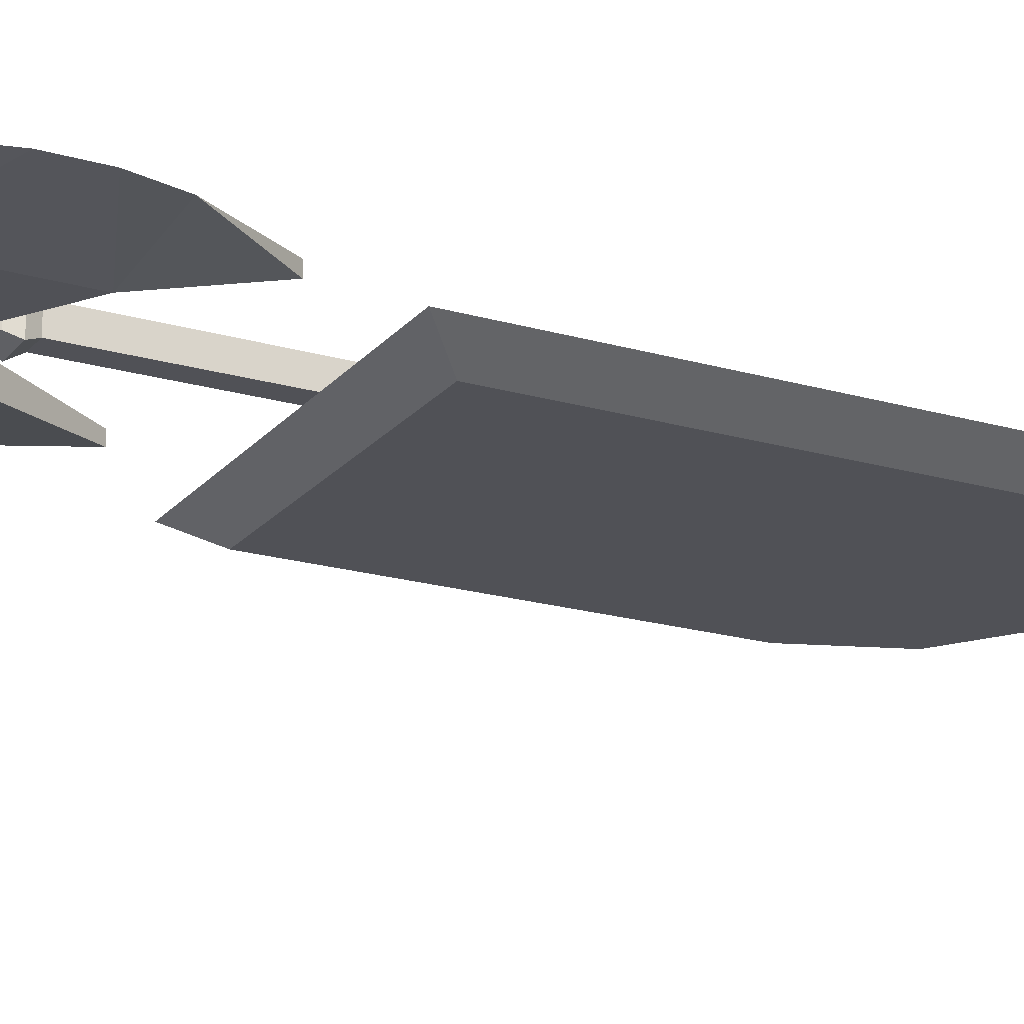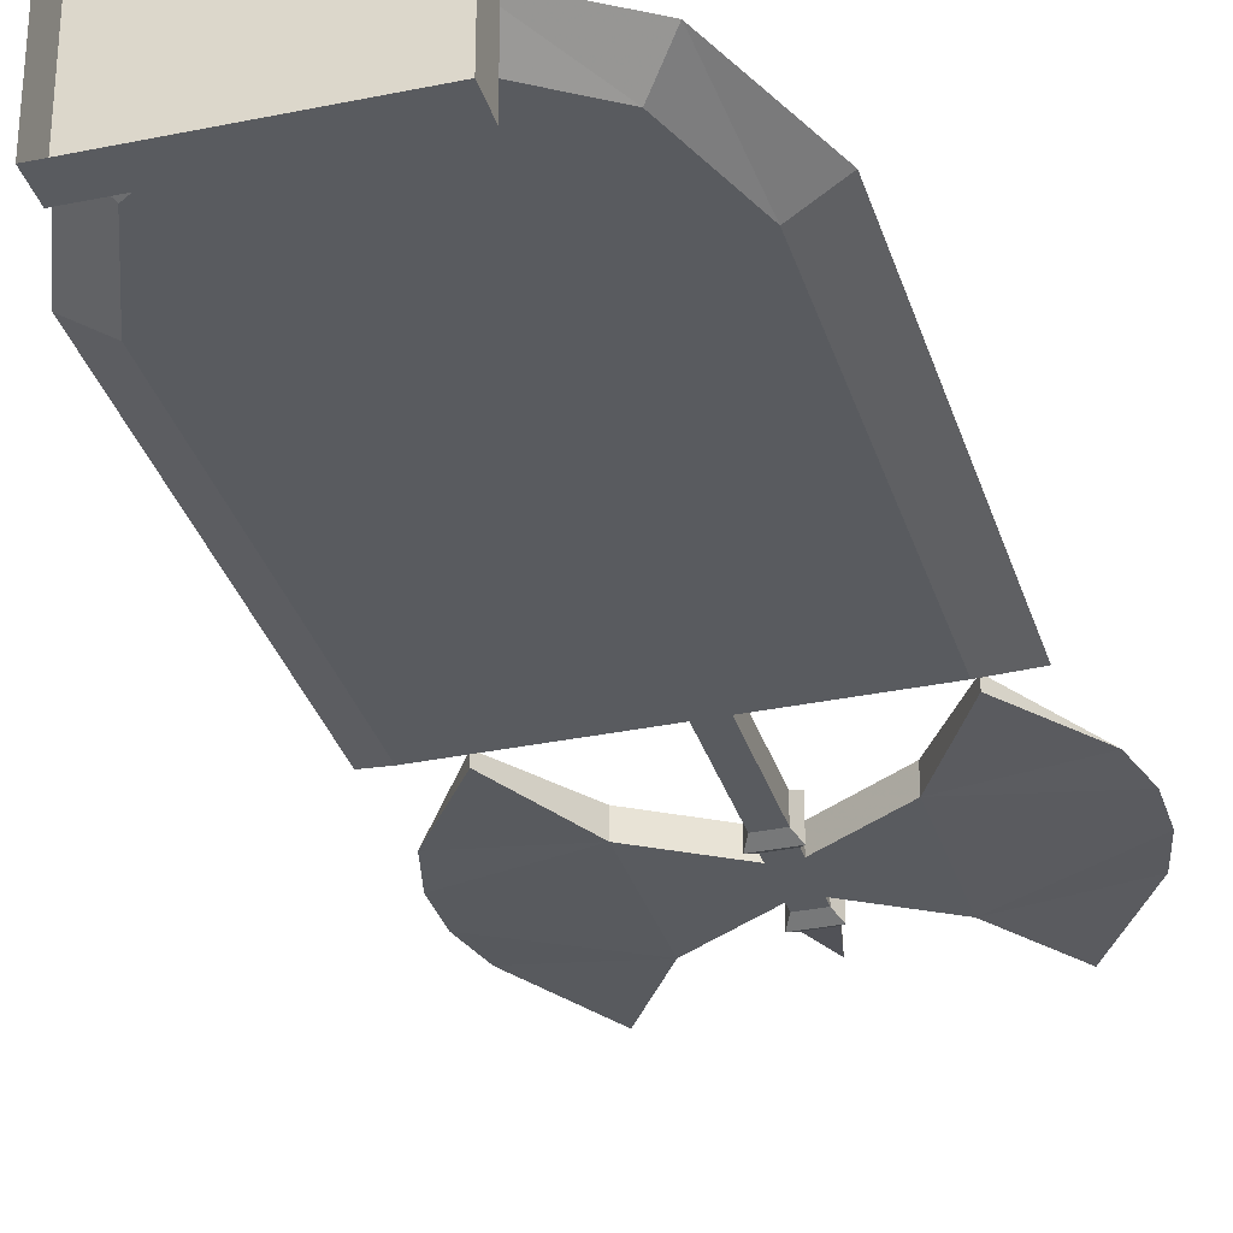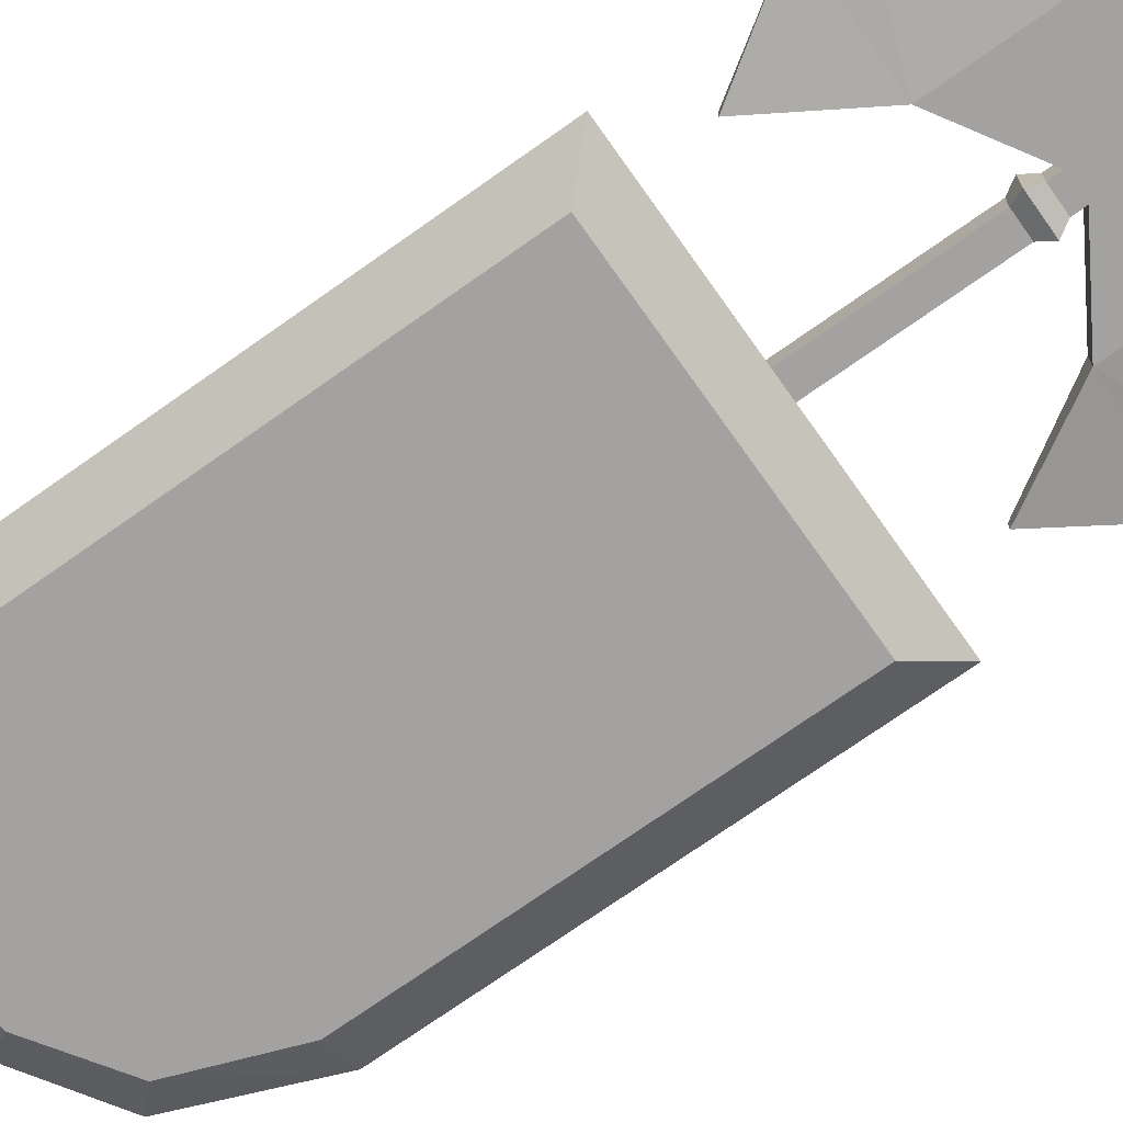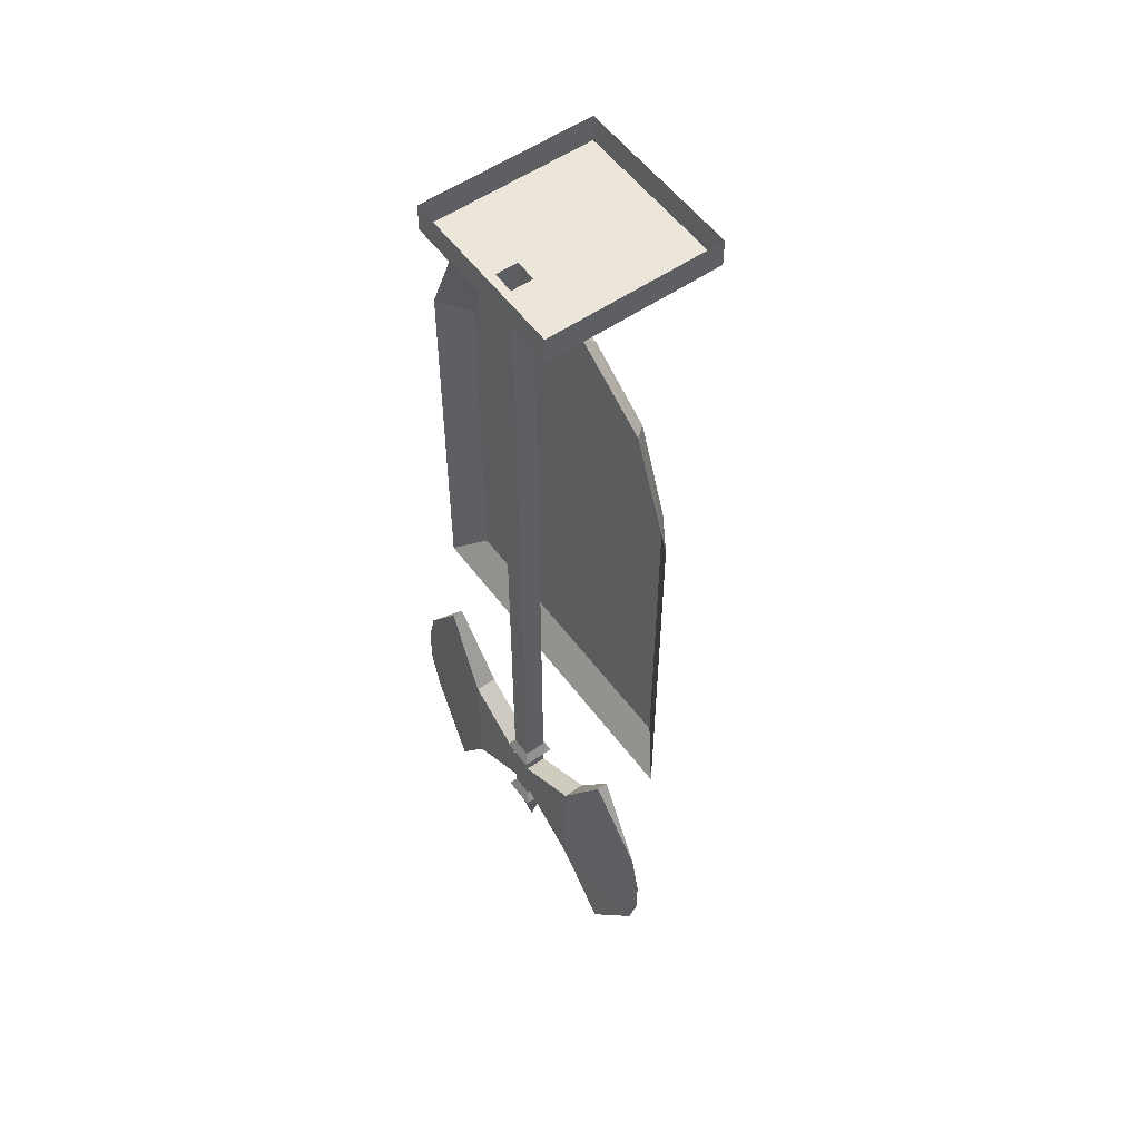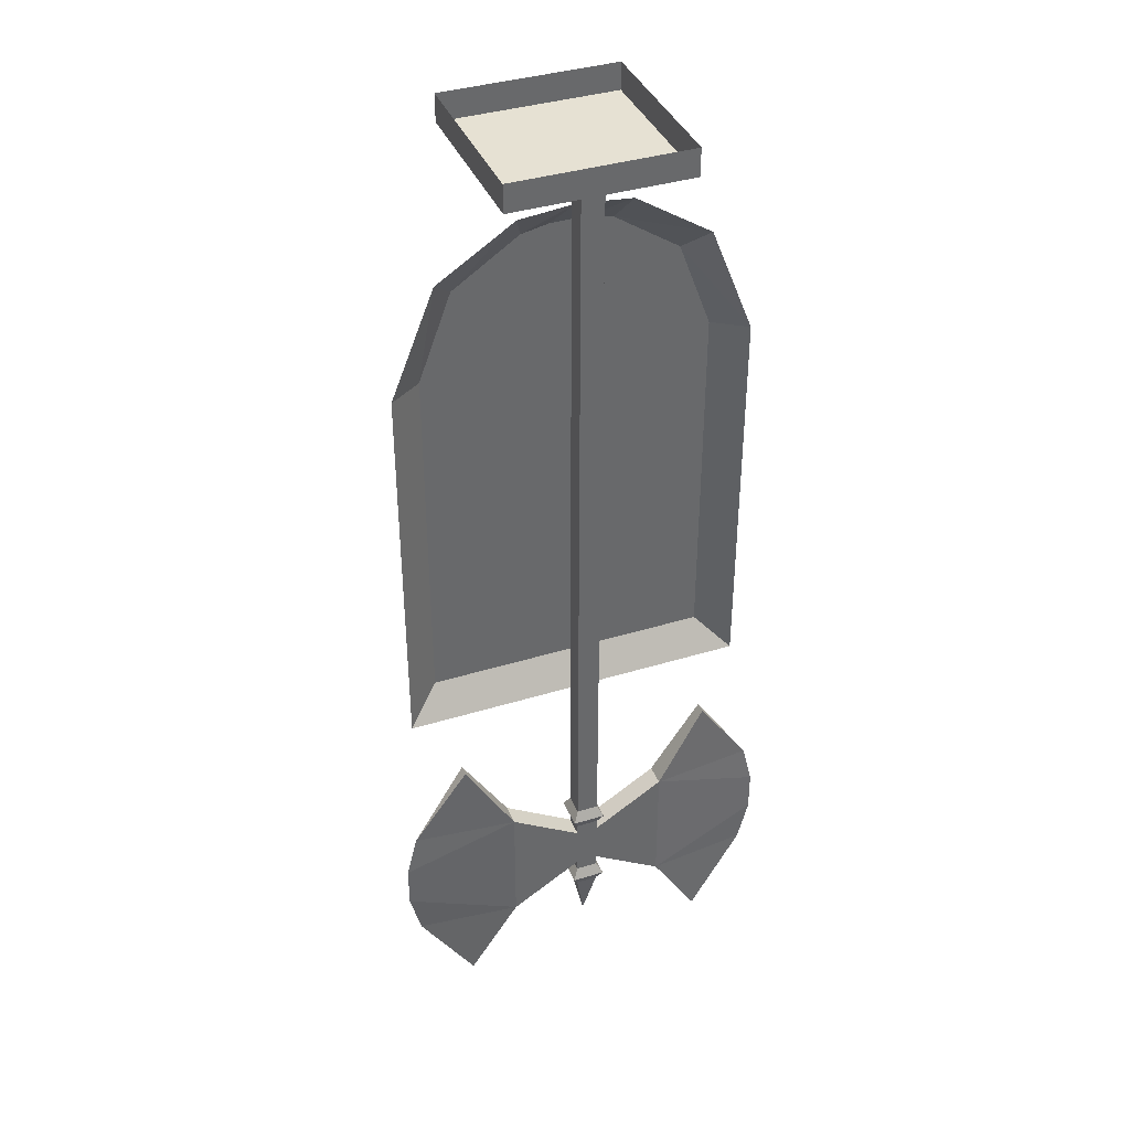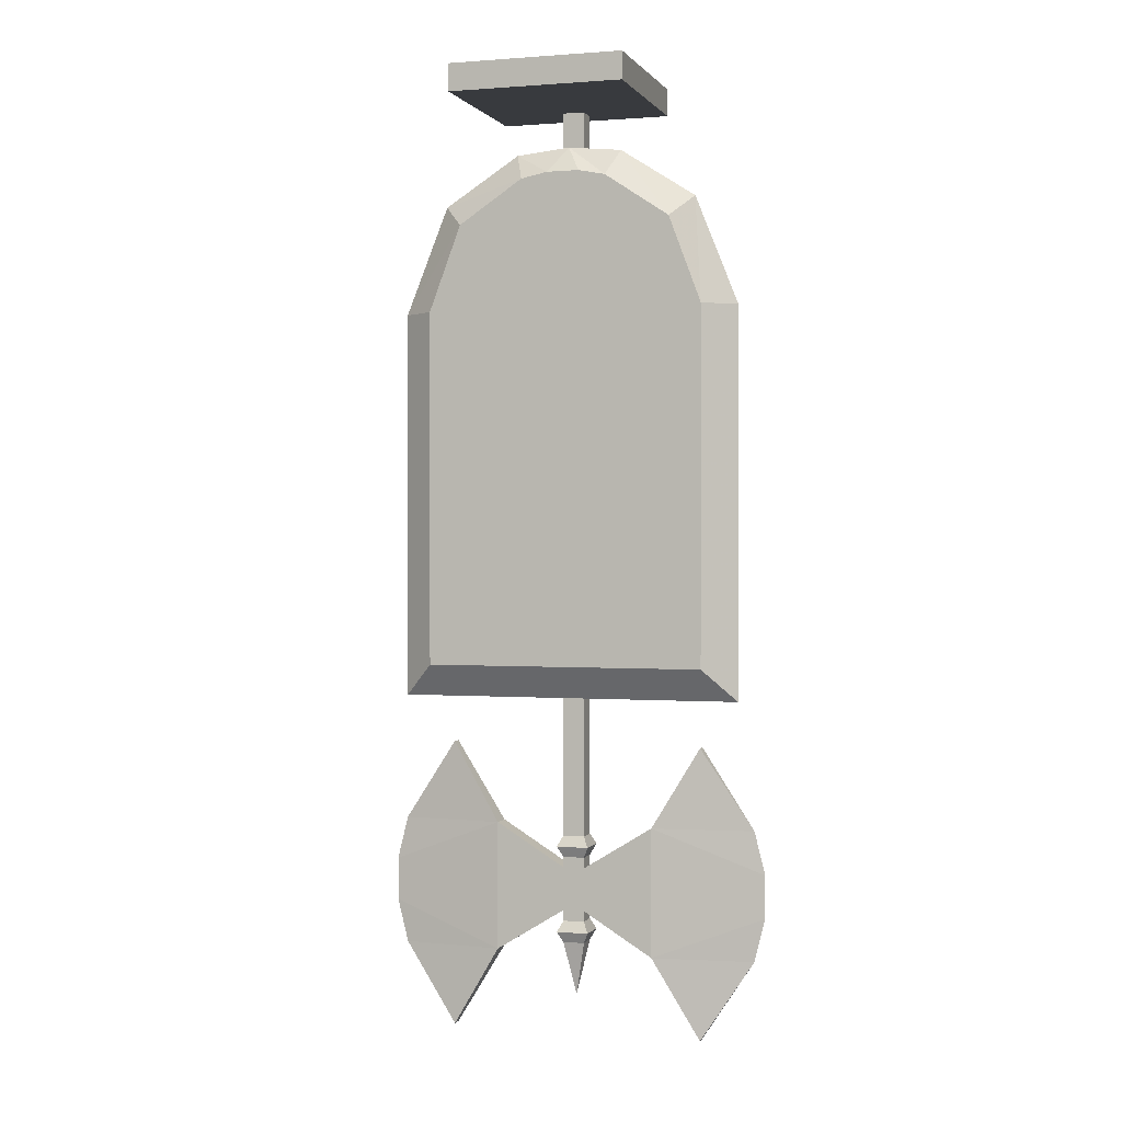
<metadata>
{"format":"obj","ext":"obj","renderer":"f3d","projection":"perspective","resolution":1024,"background":"white","views":[{"elev":-20.4,"azim":62.1,"up":"+Z"},{"elev":-32.7,"azim":-163.9,"up":"+Z"},{"elev":-72.7,"azim":-54.7,"up":"+Z"},{"elev":55.3,"azim":54.0,"up":"+Y"},{"elev":38.8,"azim":-21.1,"up":"+Y"},{"elev":0.5,"azim":-162.8,"up":"+Y"}]}
</metadata>
<code>
v 0.25 -0.3281 0.2031
v 0.2031 -0.3281 0.1719
v 0.1562 -0.2031 0.1719
v 0.1875 -0.1719 0.2031
v 0.0625 -0.1406 0.1719
v 0.07812 -0.1016 0.2031
v 0.02344 -0.1328 0.1719
v 0 -0.09375 0.2031
v -0.02344 -0.1328 0.1719
v -0.0625 -0.1406 0.1719
v -0.07812 -0.1016 0.2031
v -0.1562 -0.2031 0.1719
v -0.1875 -0.1719 0.2031
v -0.2031 -0.3281 0.1719
v -0.25 -0.3281 0.2031
v -0.2031 -0.3672 0.1719
v -0.2031 -0.5391 0.1719
v -0.25 -0.5391 0.2031
v -0.2031 -0.5781 0.1719
v -0.2031 -0.8438 0.1719
v -0.25 -0.8906 0.2031
v -0.02344 -0.8438 0.1719
v 0 -0.8906 0.2031
v 0.02344 -0.8438 0.1719
v 0.2031 -0.8438 0.1719
v 0.25 -0.8906 0.2031
v 0.2031 -0.5781 0.1719
v 0.25 -0.5391 0.2031
v 0.2031 -0.5391 0.1719
v 0.2031 -0.3672 0.1719
v 0.02344 -0.3672 0.1719
v 0.02344 -0.3281 0.1719
v -0.02344 -0.3281 0.1719
v -0.02344 -0.5781 0.1719
v 0.02344 -0.5781 0.1719
v 0.02344 -0.5391 0.1719
v -0.02344 -0.3672 0.1719
v -0.02344 -0.5391 0.1719
v 0.125 -0.03906 0.03906
v -0.125 -0.03906 0.03906
v -0.125 0 0.03906
v 0.125 0 0.03906
v 0.125 -0.03906 0.2891
v 0.01562 -0.03906 0.2578
v 0.01562 -0.03906 0.2266
v -0.01562 -0.03906 0.2266
v -0.125 -0.03906 0.2891
v -0.125 0 0.2891
v 0.125 0 0.2891
v -0.01562 -1.203 0.2266
v -0.01562 -1.203 0.2578
v -0.1172 -1.266 0.2578
v -0.1172 -1.266 0.2266
v -0.01562 -1.141 0.2266
v 0.01562 -1.203 0.2266
v 0.01562 -1.219 0.2266
v -0.01562 -1.219 0.2266
v -0.01562 -1.219 0.2578
v 0.01562 -1.203 0.2578
v 0.01562 -1.141 0.2578
v -0.01562 -1.141 0.2578
v -0.1172 -1.078 0.2578
v -0.2812 -1.203 0.2422
v -0.2656 -1.266 0.2422
v -0.1875 -1.383 0.25
v -0.1875 -1.383 0.2344
v -0.2812 -1.141 0.2422
v -0.1172 -1.078 0.2266
v -0.01562 -1.125 0.2578
v -0.01562 -1.125 0.2266
v 0.01562 -1.141 0.2266
v 0.1172 -1.078 0.2266
v 0.1172 -1.266 0.2266
v 0.01562 -1.219 0.2578
v 0.02344 -1.234 0.2656
v 0.02344 -1.234 0.2188
v -0.02344 -1.234 0.2188
v -0.02344 -1.234 0.2656
v -0.1875 -0.9609 0.2344
v -0.1875 -0.9609 0.25
v -0.2656 -1.078 0.2422
v 0.1172 -1.078 0.2578
v 0.1875 -0.9609 0.25
v 0.1875 -0.9609 0.2344
v 0.2656 -1.078 0.2422
v 0.2812 -1.141 0.2422
v 0.2812 -1.203 0.2422
v 0.2656 -1.266 0.2422
v 0.1875 -1.383 0.2344
v 0.1172 -1.266 0.2578
v 0.1875 -1.383 0.25
v 0.01562 -1.094 0.2266
v -0.01562 -1.094 0.2266
v 0.01562 -1.094 0.2578
v 0.02344 -1.109 0.2656
v 0.02344 -1.109 0.2188
v -0.02344 -1.109 0.2188
v -0.01562 -1.094 0.2578
v -0.01562 -0.03906 0.2578
v -0.02344 -1.109 0.2656
v 0.01562 -1.125 0.2578
v 0.01562 -1.125 0.2266
v -0.01562 -1.25 0.2578
v 0.01562 -1.25 0.2578
v 0.01562 -1.25 0.2266
v -0.01562 -1.25 0.2266
v 0 -1.328 0.2422
f 1 2 3
f 1 3 4
f 4 3 5
f 4 5 6
f 6 5 7
f 6 7 8
f 8 7 9
f 8 9 10
f 8 10 11
f 11 10 12
f 11 12 13
f 13 12 14
f 13 14 15
f 15 14 16
f 15 16 17
f 15 17 18
f 18 17 19
f 18 19 20
f 18 20 21
f 21 20 22
f 21 22 23
f 23 22 24
f 23 24 25
f 23 25 26
f 26 25 27
f 26 27 28
f 28 27 29
f 28 29 30
f 28 30 1
f 1 30 2
f 2 30 31
f 2 31 32
f 7 32 9
f 9 32 33
f 24 22 34
f 24 34 35
f 29 27 35
f 29 35 36
f 31 36 37
f 31 37 33
f 31 33 32
f 19 17 38
f 19 38 34
f 16 14 33
f 16 33 37
f 38 37 36
f 38 36 35
f 38 35 34
f 2 32 3
f 3 32 5
f 5 32 7
f 9 33 10
f 10 33 14
f 10 14 12
f 24 35 27
f 24 27 25
f 29 36 30
f 30 36 31
f 19 34 20
f 20 34 22
f 16 37 17
f 17 37 38
f 39 40 41
f 39 41 42
f 39 42 43
f 39 43 44
f 39 44 45
f 39 45 40
f 40 45 46
f 40 46 47
f 40 47 48
f 40 48 41
f 47 43 49
f 47 49 48
f 43 42 49
f 50 54 55
f 50 55 56
f 50 56 57
f 50 57 51
f 51 57 58
f 51 58 59
f 51 59 60
f 51 60 61
f 54 61 69
f 54 69 70
f 54 70 71
f 54 71 55
f 55 59 74
f 55 74 56
f 58 74 59
f 92 93 46
f 92 46 45
f 92 45 94
f 93 98 99
f 93 99 46
f 46 99 47
f 47 99 43
f 43 99 44
f 44 99 98
f 44 98 94
f 44 94 45
f 70 102 71
f 71 102 60
f 60 102 101
f 60 101 61
f 61 101 69
f 103 106 107
f 103 107 104
f 104 107 105
f 105 107 106
f 50 51 52
f 50 52 53
f 50 53 54
f 51 61 62
f 51 62 52
f 52 62 63
f 52 63 64
f 52 64 65
f 52 65 53
f 53 65 66
f 53 66 64
f 53 64 63
f 53 63 67
f 53 67 68
f 53 68 54
f 54 68 61
f 55 71 72
f 55 72 73
f 55 73 59
f 56 74 75
f 56 75 76
f 56 76 57
f 57 76 77
f 57 77 58
f 58 77 78
f 58 78 74
f 66 65 64
f 68 62 61
f 62 68 79
f 62 79 80
f 62 80 81
f 62 81 67
f 62 67 63
f 81 80 79
f 81 79 68
f 81 68 67
f 71 60 82
f 71 82 72
f 72 82 83
f 72 83 84
f 72 84 85
f 72 85 86
f 72 86 87
f 72 87 73
f 73 87 88
f 73 88 89
f 73 89 90
f 73 90 59
f 59 90 60
f 60 90 82
f 82 90 86
f 82 86 85
f 82 85 83
f 83 85 84
f 89 91 90
f 90 91 88
f 90 88 87
f 90 87 86
f 88 91 89
f 92 94 95
f 92 95 96
f 92 96 93
f 93 96 97
f 93 97 98
f 100 95 94
f 100 94 98
f 100 98 97
f 100 97 70
f 100 70 69
f 100 69 95
f 95 69 101
f 95 101 96
f 96 101 102
f 96 102 97
f 97 102 70
f 78 75 74
f 75 78 103
f 75 103 104
f 75 104 76
f 76 104 105
f 76 105 77
f 77 105 106
f 77 106 78
f 78 106 103

</code>
